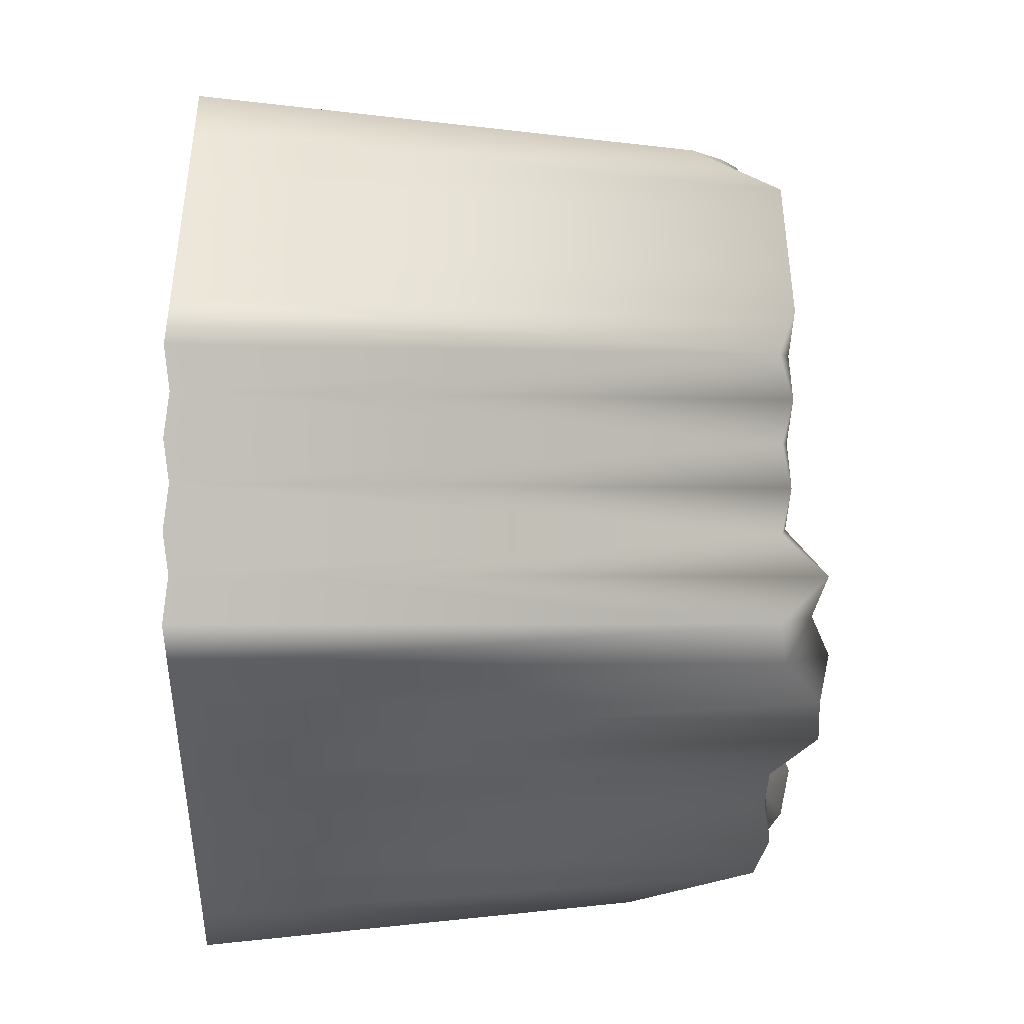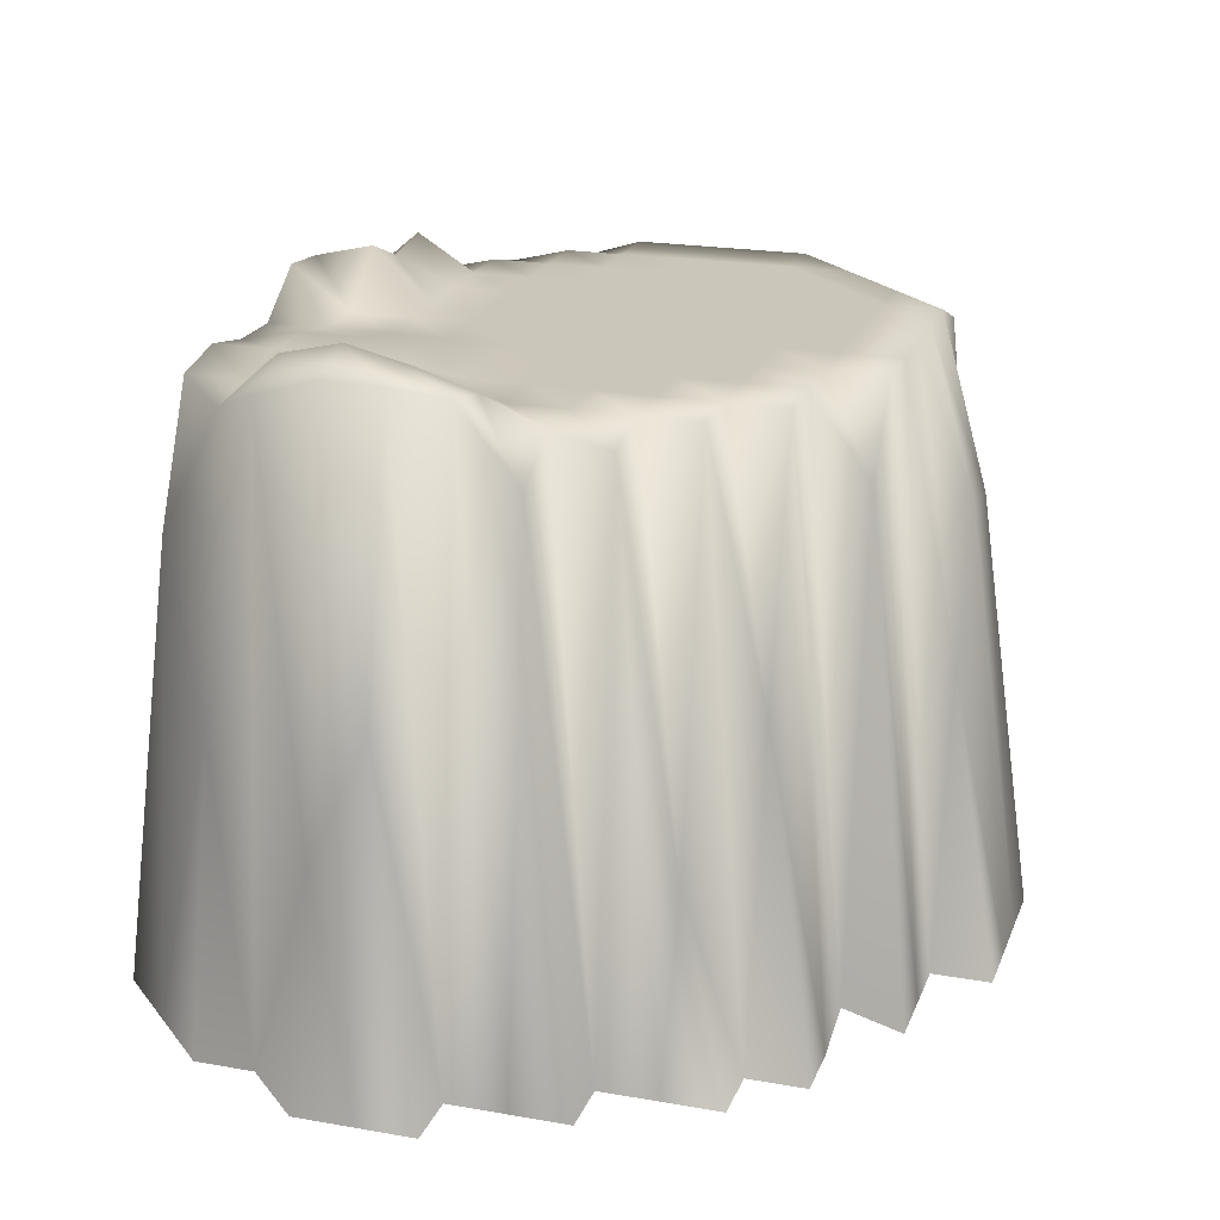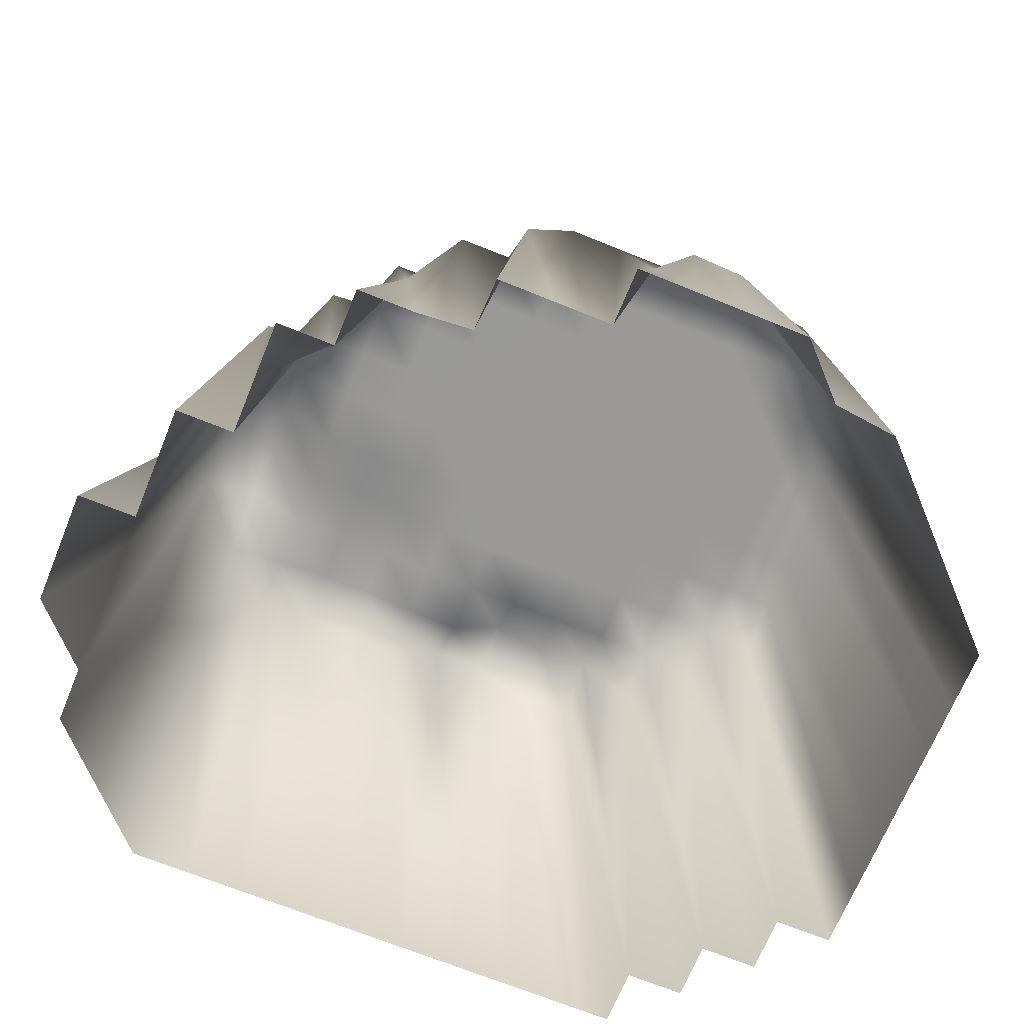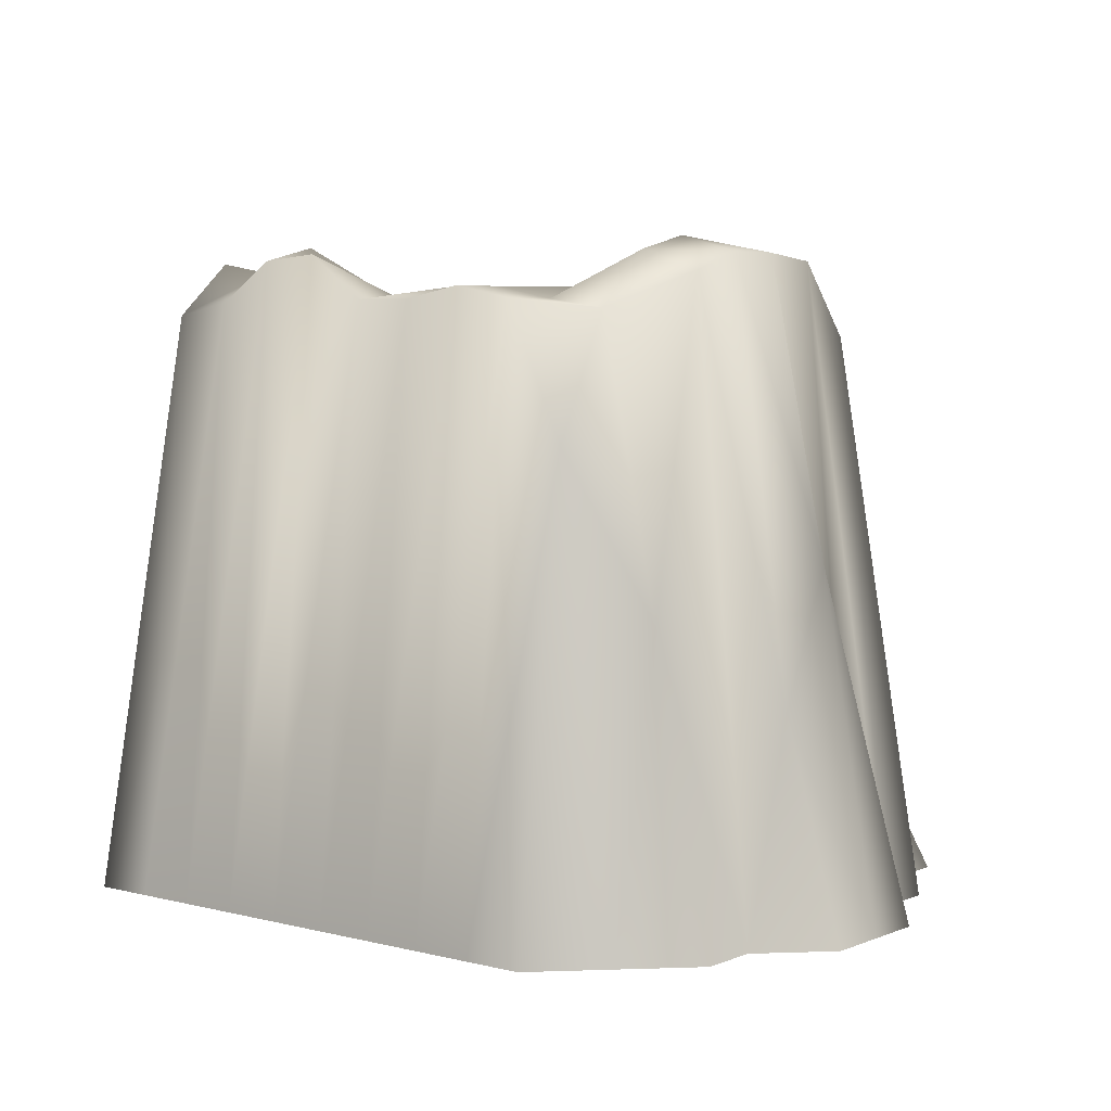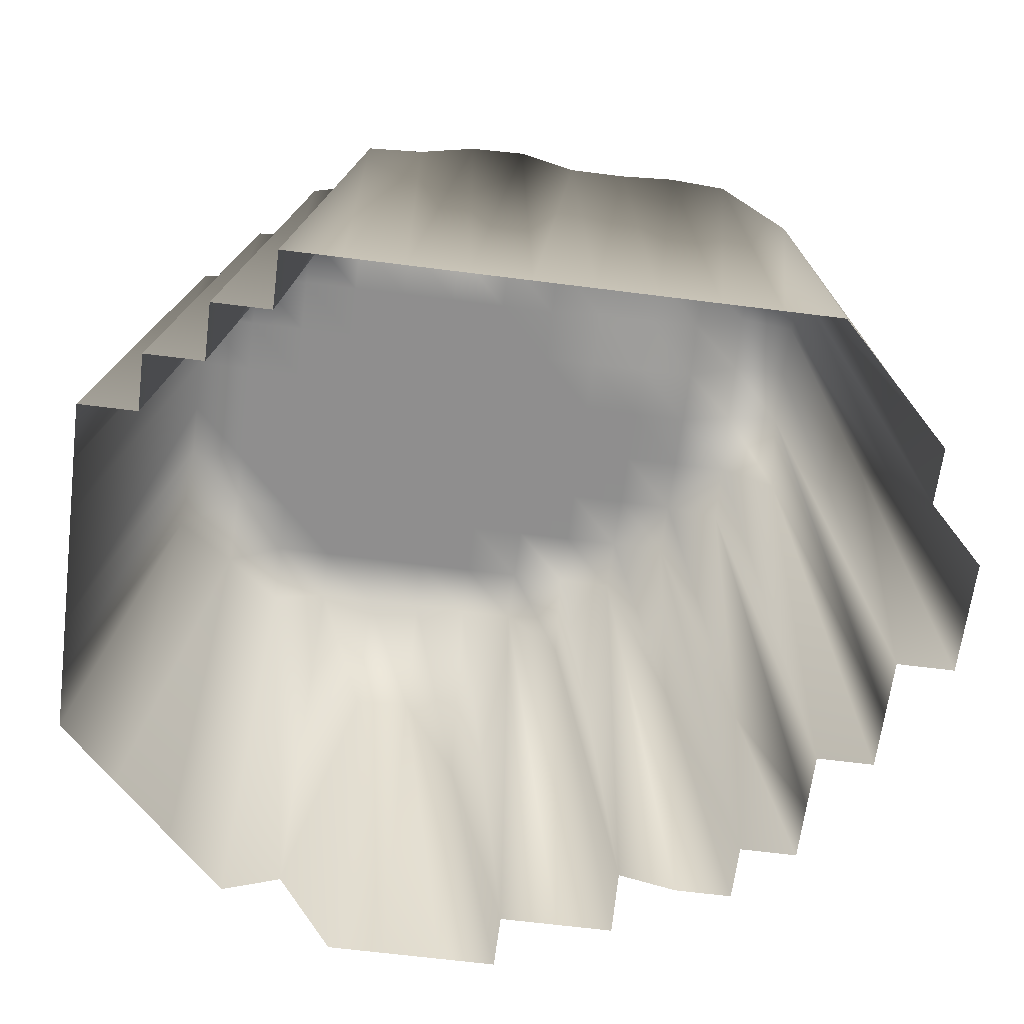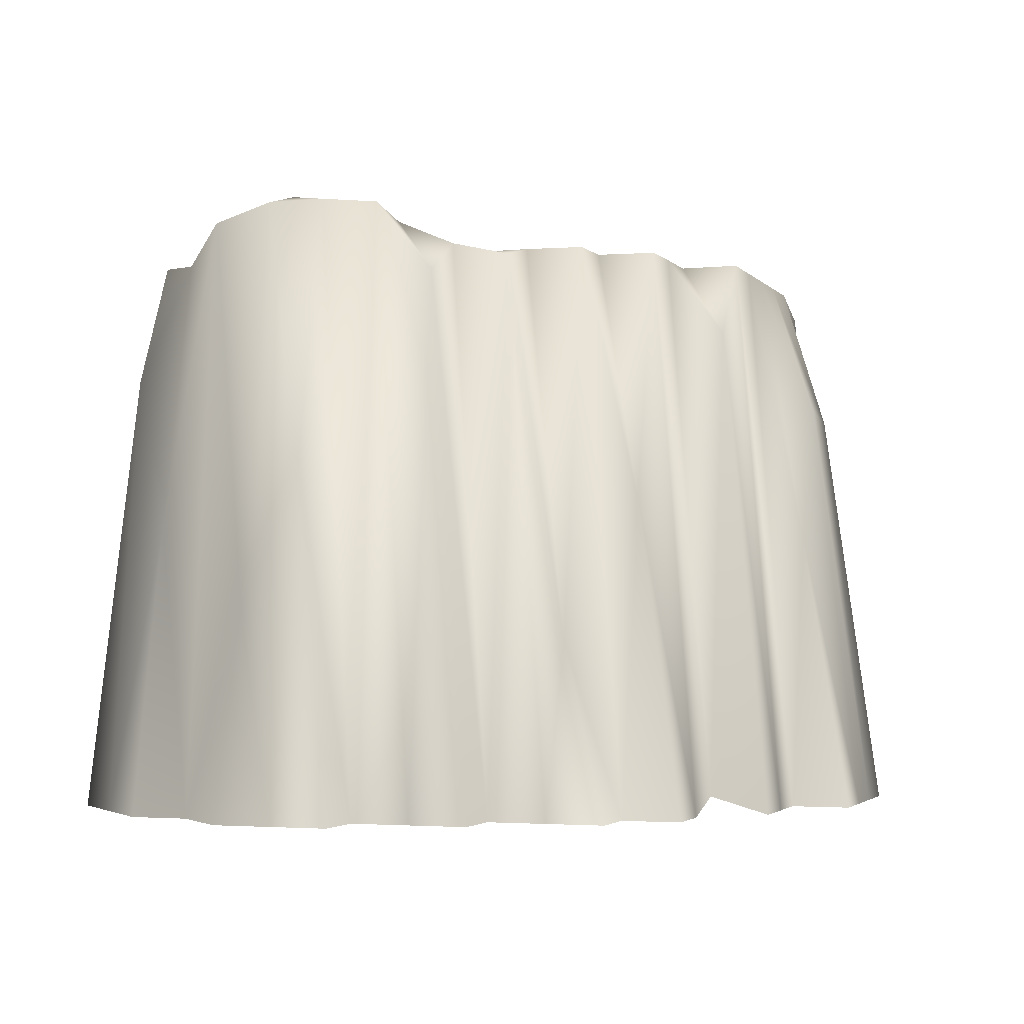
<metadata>
{"format":"obj","ext":"obj","renderer":"f3d","projection":"perspective","resolution":1024,"background":"white","views":[{"elev":-42.3,"azim":88.9,"up":"+Z"},{"elev":21.1,"azim":-72.5,"up":"+Y"},{"elev":-68.9,"azim":-22.2,"up":"+Y"},{"elev":5.1,"azim":-141.3,"up":"+Y"},{"elev":-65.0,"azim":172.7,"up":"+Y"},{"elev":-2.9,"azim":-70.7,"up":"+Y"}]}
</metadata>
<code>
v  -5.623 0.463 -5.623
v  -4.601 8.245 -5.623
v  -4.601 0.463 -6.646
v  -3.578 0.463 -6.646
v  -3.578 10.46 -5.623
v  -2.556 0.463 -6.646
v  -2.556 10.66 -5.623
v  -1.534 0.463 -6.646
v  -1.534 10.46 -5.623
v  -0.5112 0.463 -6.646
v  -0.5112 10.46 -5.623
v  0.5112 0.463 -6.646
v  0.5112 11.19 -5.623
v  1.534 0.463 -6.646
v  1.534 11.1 -5.623
v  2.556 0.463 -6.646
v  2.556 10.42 -5.623
v  3.578 0.463 -6.646
v  3.578 10.22 -5.623
v  4.601 0.463 -6.646
v  4.601 0.463 -5.623
v  -6.646 0.463 -4.601
v  -5.623 5.517 -4.601
v  -4.601 10.31 -4.601
v  -3.578 10.46 -4.601
v  -2.556 10.66 -4.601
v  -1.534 10.66 -4.601
v  -0.5112 10.46 -4.601
v  0.5112 10.46 -4.601
v  1.534 11.34 -4.601
v  2.556 10.94 -4.601
v  3.578 11.1 -4.601
v  4.601 10.22 -4.601
v  5.623 0.463 -5.623
v  5.623 0.463 -4.601
v  -6.646 0.463 -3.578
v  -5.623 10.88 -3.578
v  -4.601 11.23 -3.578
v  -3.578 10.66 -3.578
v  -2.556 10.66 -3.578
v  -1.534 10.66 -3.578
v  -0.5112 10.46 -3.578
v  0.5112 10.46 -3.578
v  1.534 10.46 -3.578
v  2.556 10.46 -3.578
v  3.578 10.46 -3.578
v  4.601 10.46 -3.578
v  5.623 10.2 -3.578
v  6.646 0.463 -4.601
v  6.646 0.463 -3.578
v  -7.668 0.463 -2.556
v  -6.646 4.052 -2.556
v  -5.623 11.19 -2.556
v  -4.601 11.47 -2.556
v  -3.578 10.66 -2.556
v  -2.556 10.66 -2.556
v  -1.534 10.66 -2.556
v  -0.5112 10.46 -2.556
v  0.5112 10.46 -2.556
v  1.534 10.46 -2.556
v  2.556 10.46 -2.556
v  3.578 10.46 -2.556
v  4.601 10.46 -2.556
v  5.623 10.46 -2.556
v  6.646 10.13 -2.556
v  7.668 0.463 -3.578
v  7.668 0.463 -2.556
v  -7.668 0.463 -1.534
v  -6.646 6.286 -1.534
v  -5.623 11.19 -1.534
v  -4.601 11.23 -1.534
v  -3.578 10.48 -1.534
v  -2.556 10.46 -1.534
v  -1.534 10.46 -1.534
v  -0.5112 10.46 -1.534
v  0.5112 10.46 -1.534
v  1.534 10.46 -1.534
v  2.556 10.46 -1.534
v  3.578 10.46 -1.534
v  4.601 10.46 -1.534
v  5.623 10.46 -1.534
v  6.646 10.46 -1.534
v  7.668 0.463 -1.534
v  -7.668 0.463 -0.5112
v  -6.646 0.463 -0.5112
v  -5.623 11.08 -0.5112
v  -4.601 10.9 -0.5112
v  -3.578 10.46 -0.5112
v  -2.556 10.46 -0.5112
v  -1.534 10.46 -0.5112
v  -0.5112 10.46 -0.5112
v  0.5112 10.46 -0.5112
v  1.534 10.46 -0.5112
v  2.556 10.46 -0.5112
v  3.578 10.46 -0.5112
v  4.601 10.46 -0.5112
v  5.623 10.46 -0.5112
v  6.646 10.46 -0.5112
v  7.668 0.463 -0.5112
v  -6.646 0.463 0.5112
v  -5.623 9.857 0.5112
v  -4.601 10.46 0.5112
v  -3.578 10.46 0.5112
v  -2.556 10.46 0.5112
v  -1.534 10.46 0.5112
v  -0.5112 10.46 0.5112
v  0.5112 10.46 0.5112
v  1.534 10.46 0.5112
v  2.556 10.46 0.5112
v  3.578 10.46 0.5112
v  4.601 10.46 0.5112
v  5.623 10.46 0.5112
v  6.646 10.46 0.5112
v  7.668 0.463 0.5112
v  -6.646 0.463 1.534
v  -5.623 0.463 1.534
v  -4.601 10.22 1.534
v  -3.578 10.46 1.534
v  -2.556 10.46 1.534
v  -1.534 10.46 1.534
v  -0.5112 10.46 1.534
v  0.5112 10.46 1.534
v  1.534 10.46 1.534
v  2.556 10.46 1.534
v  3.578 10.46 1.534
v  4.601 10.46 1.534
v  5.623 10.46 1.534
v  6.646 10.46 1.534
v  7.668 0.463 1.534
v  -5.623 0.463 2.556
v  -4.601 3.466 2.556
v  -3.578 10.44 2.556
v  -2.556 10.46 2.556
v  -1.534 10.46 2.556
v  -0.5112 10.46 2.556
v  0.5112 10.46 2.556
v  1.534 10.46 2.556
v  2.556 10.46 2.556
v  3.578 10.46 2.556
v  4.601 10.46 2.556
v  5.623 10.46 2.556
v  6.646 8.996 2.556
v  7.668 0.463 2.556
v  -5.623 0.463 3.578
v  -4.601 0.463 3.578
v  -3.578 5.975 3.578
v  -2.556 10.44 3.578
v  -1.534 10.46 3.578
v  -0.5112 10.46 3.578
v  0.5112 10.46 3.578
v  1.534 10.46 3.578
v  2.556 10.46 3.578
v  3.578 10.46 3.578
v  4.601 10.46 3.578
v  5.623 9.637 3.578
v  6.646 0.463 3.578
v  -4.601 0.463 4.601
v  -3.578 0.463 4.601
v  -2.556 0.756 4.601
v  -1.534 9.088 4.601
v  -0.5112 10.46 4.601
v  0.5112 10.46 4.601
v  1.534 10.46 4.601
v  2.556 10.46 4.601
v  3.578 10.46 4.601
v  4.601 10.08 4.601
v  5.623 0.463 4.601
v  -2.556 0.463 5.623
v  -1.534 0.463 5.623
v  -0.5112 0.463 5.623
v  0.5112 5.389 5.623
v  1.534 7.879 5.623
v  2.556 7.733 5.623
v  3.578 0.9757 5.623
v  4.601 0.463 5.623
v  -0.5112 0.463 6.646
v  0.5112 0.463 6.646
v  1.534 0.463 6.646
v  2.556 0.463 6.646
g 2
f 1 2 3
f 3 2 4
f 2 5 4
f 4 5 6
f 5 7 6
f 6 7 8
f 7 9 8
f 8 9 10
f 9 11 10
f 10 11 12
f 11 13 12
f 12 13 14
f 13 15 14
f 14 15 16
f 15 17 16
f 16 17 18
f 17 19 18
f 18 19 20
f 19 21 20
f 22 23 1
f 1 23 2
f 23 24 2
f 2 24 5
f 24 25 5
f 5 25 7
f 25 26 7
f 7 26 9
f 26 27 9
f 9 27 11
f 27 28 11
f 11 28 13
f 28 29 13
f 13 29 15
f 29 30 15
f 15 30 17
f 30 31 17
f 17 31 19
f 31 32 19
f 19 32 21
f 32 33 21
f 21 33 34
f 33 35 34
f 22 36 23
f 36 37 23
f 23 37 24
f 37 38 24
f 24 38 25
f 38 39 25
f 25 39 26
f 39 40 26
f 26 40 27
f 40 41 27
f 27 41 28
f 41 42 28
f 28 42 29
f 42 43 29
f 29 43 30
f 43 44 30
f 30 44 31
f 44 45 31
f 31 45 32
f 45 46 32
f 32 46 33
f 46 47 33
f 33 47 35
f 47 48 35
f 35 48 49
f 48 50 49
f 51 52 36
f 36 52 37
f 52 53 37
f 37 53 38
f 53 54 38
f 38 54 39
f 54 55 39
f 39 55 40
f 55 56 40
f 40 56 41
f 56 57 41
f 41 57 42
f 57 58 42
f 42 58 43
f 58 59 43
f 43 59 44
f 59 60 44
f 44 60 45
f 60 61 45
f 45 61 46
f 61 62 46
f 46 62 47
f 62 63 47
f 47 63 48
f 63 64 48
f 48 64 50
f 64 65 50
f 50 65 66
f 65 67 66
f 51 68 52
f 68 69 52
f 52 69 53
f 69 70 53
f 53 70 54
f 70 71 54
f 54 71 55
f 71 72 55
f 55 72 56
f 72 73 56
f 56 73 57
f 73 74 57
f 57 74 58
f 74 75 58
f 58 75 59
f 75 76 59
f 59 76 60
f 76 77 60
f 60 77 61
f 77 78 61
f 61 78 62
f 78 79 62
f 62 79 63
f 79 80 63
f 63 80 64
f 80 81 64
f 64 81 65
f 81 82 65
f 65 82 67
f 82 83 67
f 68 84 69
f 84 85 69
f 69 85 70
f 85 86 70
f 70 86 71
f 86 87 71
f 71 87 72
f 87 88 72
f 72 88 73
f 88 89 73
f 73 89 74
f 89 90 74
f 74 90 75
f 90 91 75
f 75 91 76
f 91 92 76
f 76 92 77
f 92 93 77
f 77 93 78
f 93 94 78
f 78 94 79
f 94 95 79
f 79 95 80
f 95 96 80
f 80 96 81
f 96 97 81
f 81 97 82
f 97 98 82
f 82 98 83
f 98 99 83
f 85 100 86
f 100 101 86
f 86 101 87
f 101 102 87
f 87 102 88
f 102 103 88
f 88 103 89
f 103 104 89
f 89 104 90
f 104 105 90
f 90 105 91
f 105 106 91
f 91 106 92
f 106 107 92
f 92 107 93
f 107 108 93
f 93 108 94
f 108 109 94
f 94 109 95
f 109 110 95
f 95 110 96
f 110 111 96
f 96 111 97
f 111 112 97
f 97 112 98
f 112 113 98
f 98 113 99
f 113 114 99
f 100 115 101
f 115 116 101
f 101 116 102
f 116 117 102
f 102 117 103
f 117 118 103
f 103 118 104
f 118 119 104
f 104 119 105
f 119 120 105
f 105 120 106
f 120 121 106
f 106 121 107
f 121 122 107
f 107 122 108
f 122 123 108
f 108 123 109
f 123 124 109
f 109 124 110
f 124 125 110
f 110 125 111
f 125 126 111
f 111 126 112
f 126 127 112
f 112 127 113
f 127 128 113
f 113 128 114
f 128 129 114
f 116 130 117
f 130 131 117
f 117 131 118
f 131 132 118
f 118 132 119
f 132 133 119
f 119 133 120
f 133 134 120
f 120 134 121
f 134 135 121
f 121 135 122
f 135 136 122
f 122 136 123
f 136 137 123
f 123 137 124
f 137 138 124
f 124 138 125
f 138 139 125
f 125 139 126
f 139 140 126
f 126 140 127
f 140 141 127
f 127 141 128
f 141 142 128
f 128 142 129
f 142 143 129
f 130 144 131
f 144 145 131
f 131 145 132
f 145 146 132
f 132 146 133
f 146 147 133
f 133 147 134
f 147 148 134
f 134 148 135
f 148 149 135
f 135 149 136
f 149 150 136
f 136 150 137
f 150 151 137
f 137 151 138
f 151 152 138
f 138 152 139
f 152 153 139
f 139 153 140
f 153 154 140
f 140 154 141
f 154 155 141
f 141 155 142
f 155 156 142
f 142 156 143
f 145 157 146
f 157 158 146
f 146 158 147
f 158 159 147
f 147 159 148
f 159 160 148
f 148 160 149
f 160 161 149
f 149 161 150
f 161 162 150
f 150 162 151
f 162 163 151
f 151 163 152
f 163 164 152
f 152 164 153
f 164 165 153
f 153 165 154
f 165 166 154
f 154 166 155
f 166 167 155
f 155 167 156
f 159 168 160
f 168 169 160
f 160 169 161
f 169 170 161
f 161 170 162
f 170 171 162
f 162 171 163
f 171 172 163
f 163 172 164
f 172 173 164
f 164 173 165
f 173 174 165
f 165 174 166
f 174 175 166
f 166 175 167
f 170 176 171
f 176 177 171
f 171 177 172
f 177 178 172
f 172 178 173
f 178 179 173
f 173 179 174

</code>
